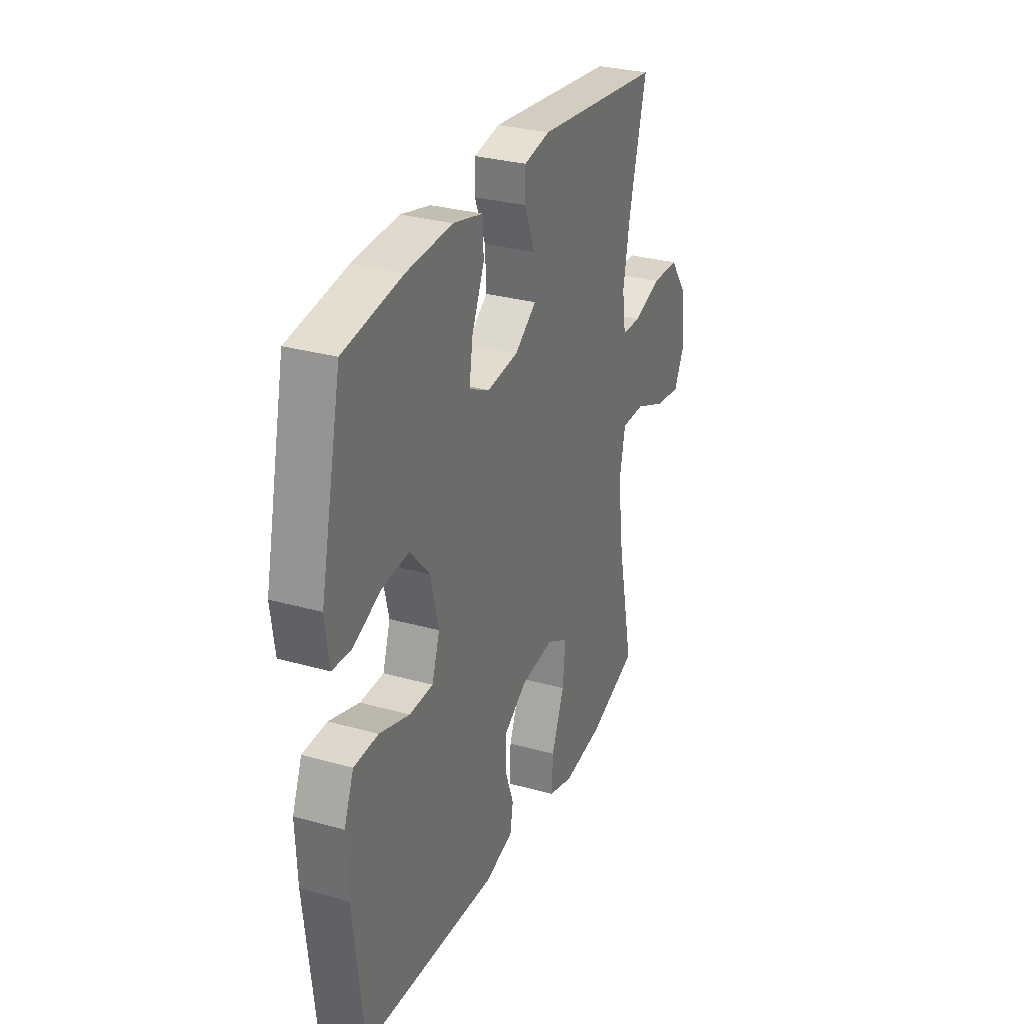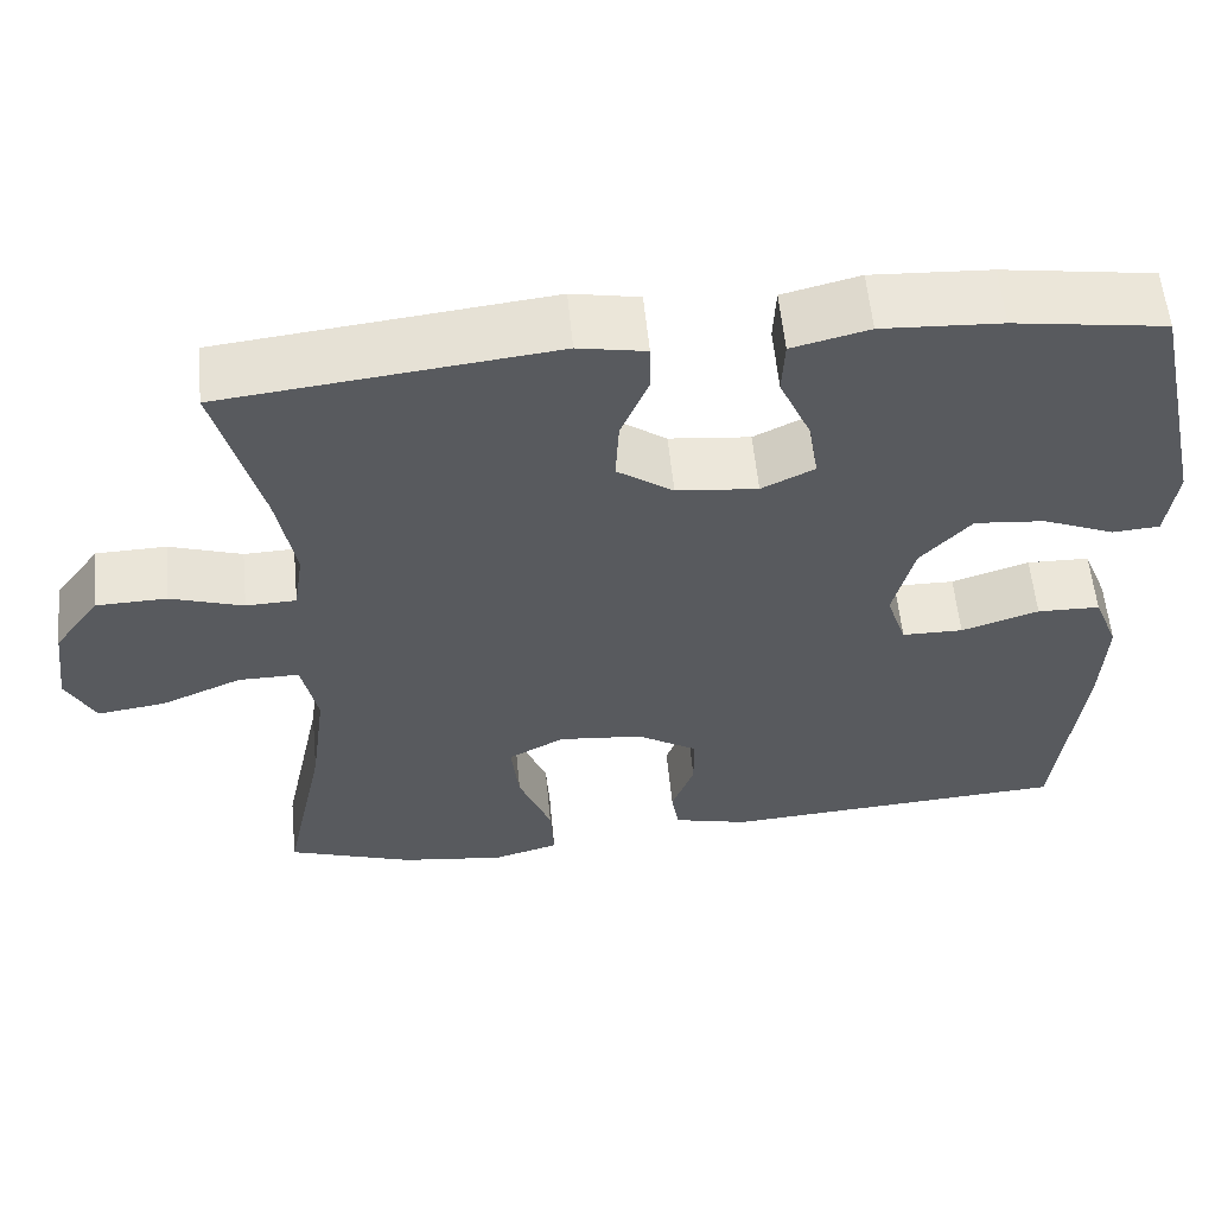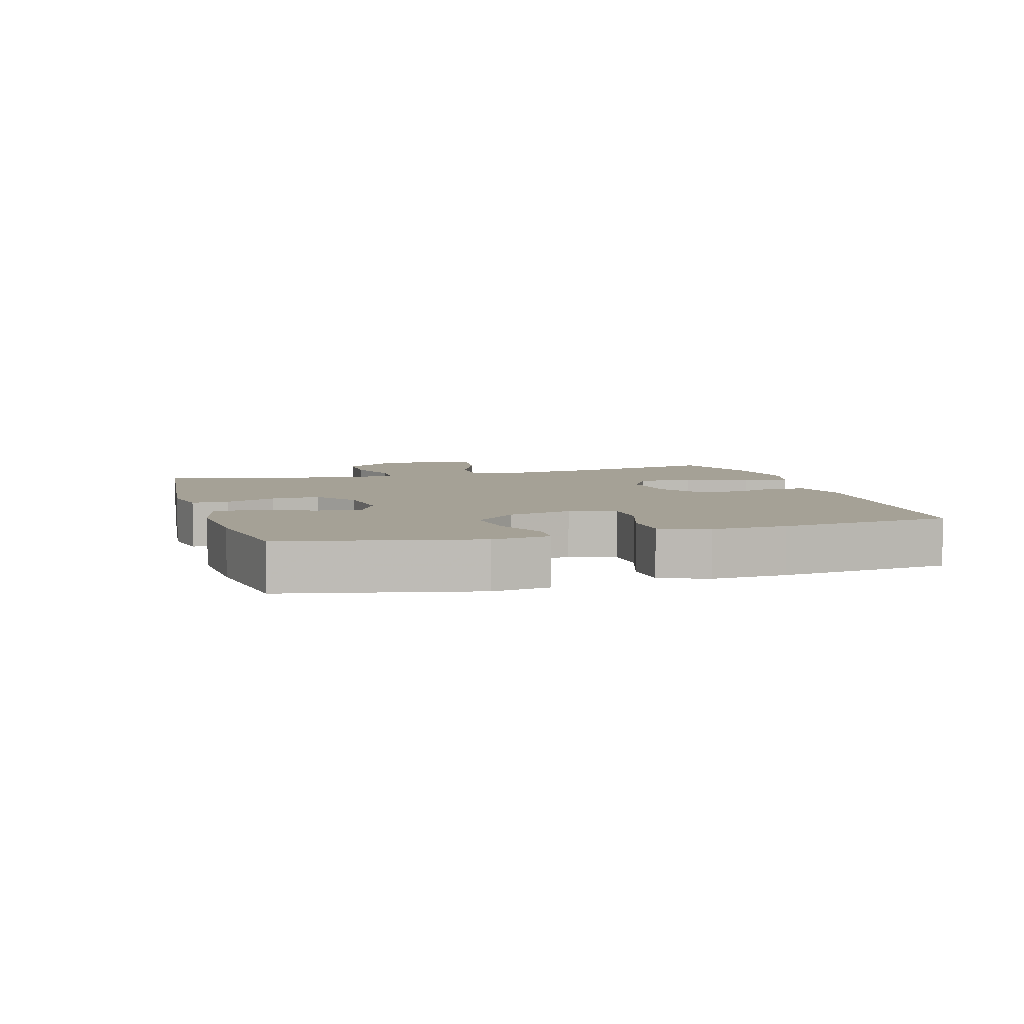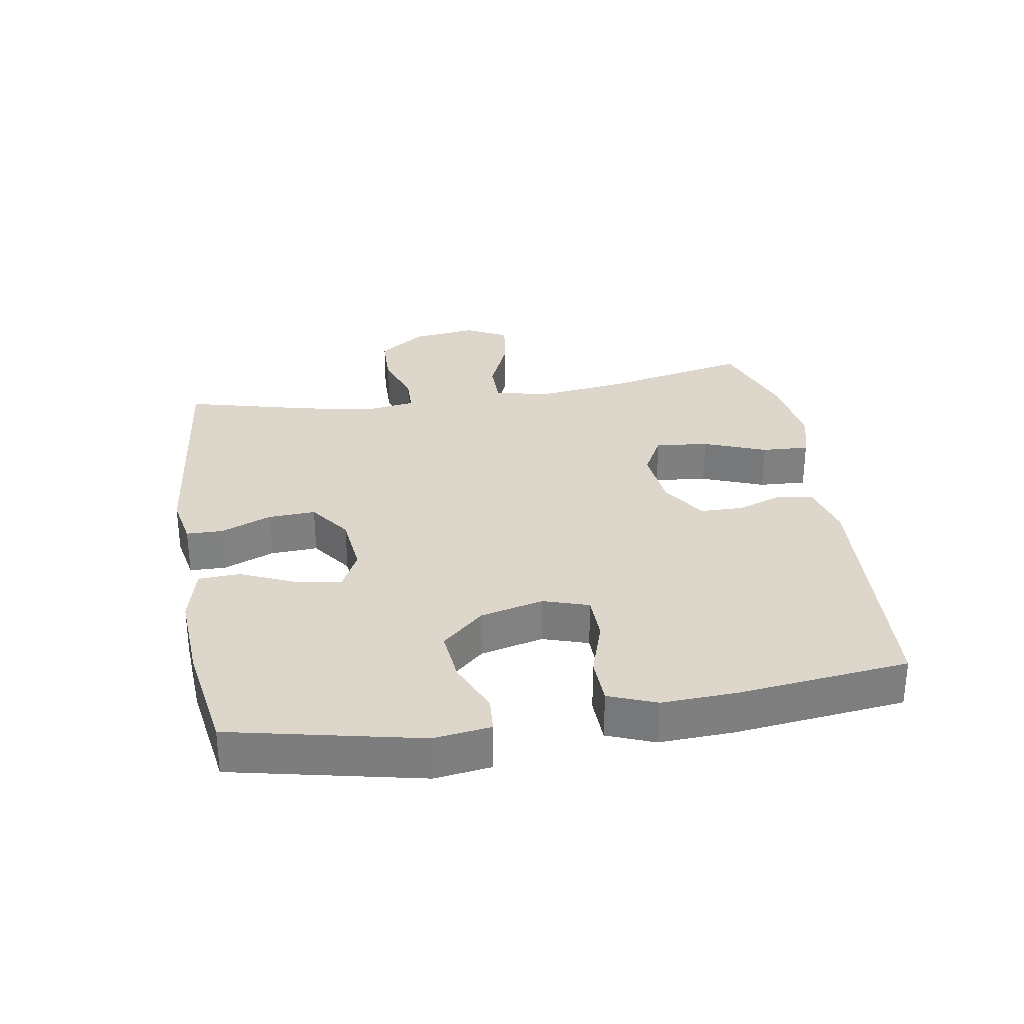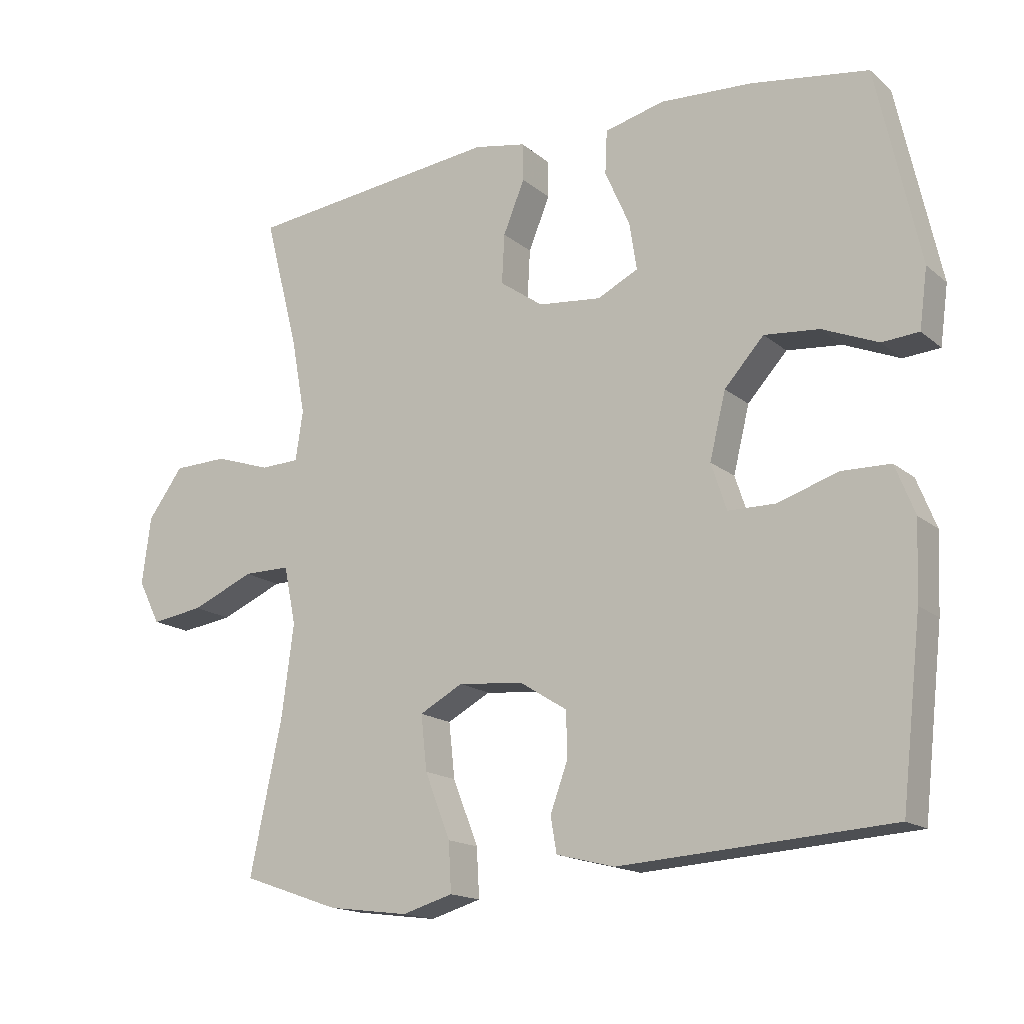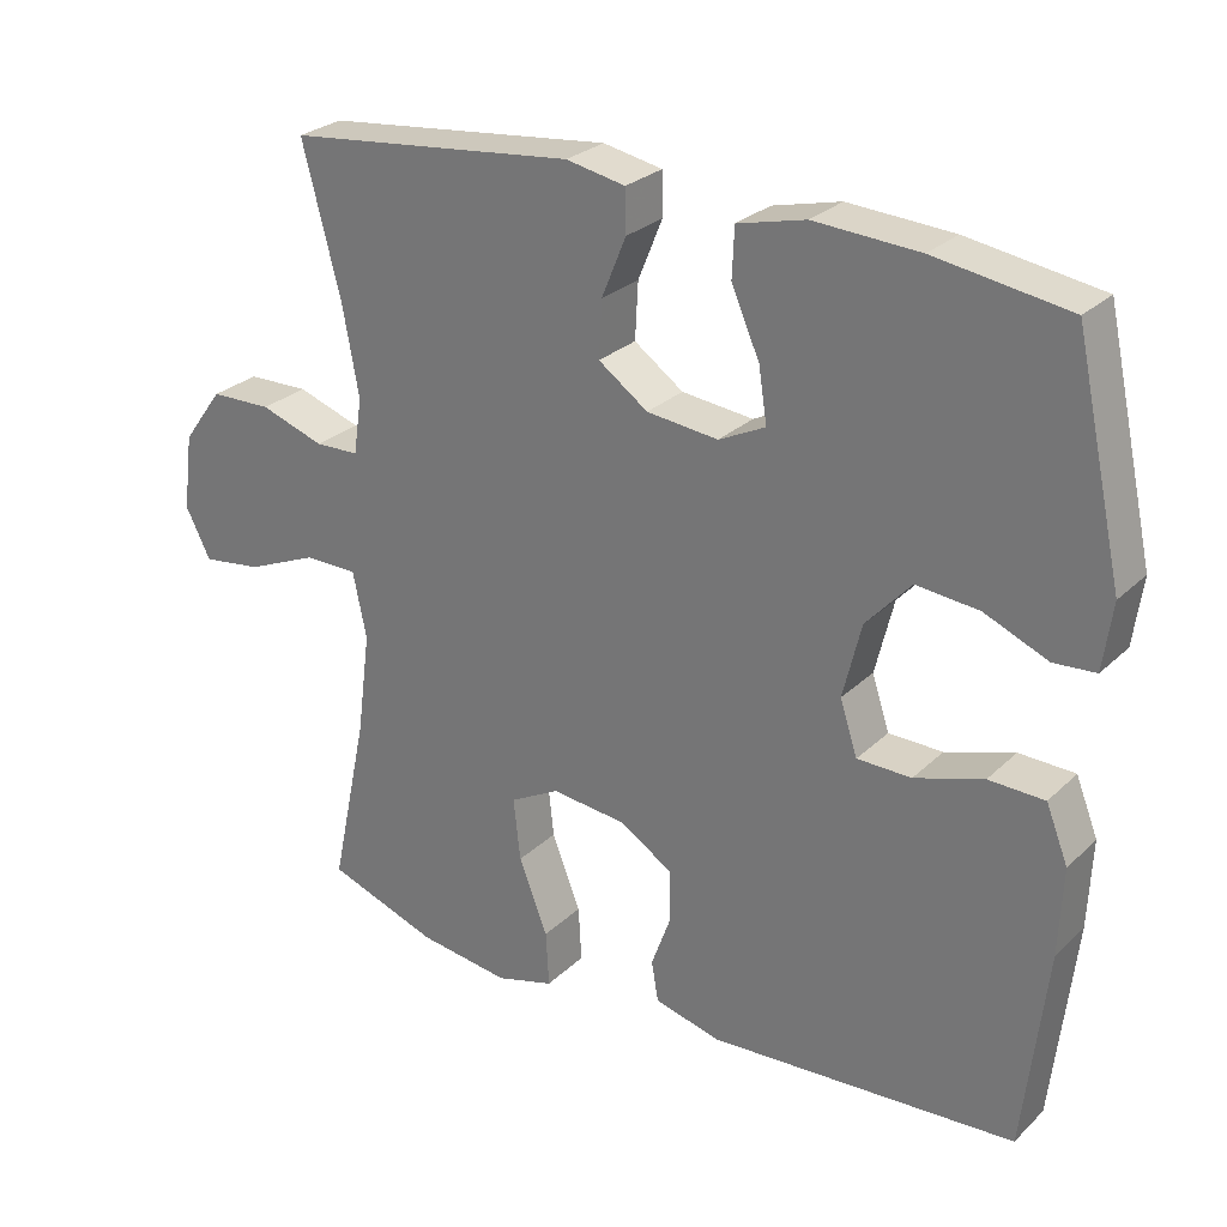
<metadata>
{"format":"obj","ext":"obj","renderer":"f3d","projection":"perspective","resolution":1024,"background":"white","views":[{"elev":29.9,"azim":112.4,"up":"+Z"},{"elev":58.0,"azim":-5.6,"up":"+Z"},{"elev":6.0,"azim":73.5,"up":"+Y"},{"elev":30.5,"azim":80.5,"up":"+Y"},{"elev":-16.2,"azim":32.0,"up":"+Z"},{"elev":27.1,"azim":35.2,"up":"+Z"}]}
</metadata>
<code>
v -0.5 0.07 -0.5
v -0.452 0.07 -0.273
v -0.434 0.07 -0.136
v -0.452 0.07 -0.049
v -0.522 0.07 -0.049
v -0.616 0.07 -0.089
v -0.695 0.07 -0.1
v -0.728 0.07 -0.035
v -0.715 0.07 0.066
v -0.662 0.07 0.138
v -0.581 0.07 0.14
v -0.497 0.07 0.112
v -0.439 0.07 0.114
v -0.428 0.07 0.188
v -0.449 0.07 0.303
v -0.5 0.07 0.5
v -0.12 0.07 0.542
v -0.042 0.07 0.527
v -0.041 0.07 0.471
v -0.073 0.07 0.393
v -0.077 0.07 0.319
v -0.012 0.07 0.273
v 0.082 0.07 0.263
v 0.143 0.07 0.293
v 0.132 0.07 0.364
v 0.095 0.07 0.448
v 0.098 0.07 0.513
v 0.187 0.07 0.535
v 0.325 0.07 0.527
v 0.5 0.07 0.5
v 0.564 0.07 0.208
v 0.552 0.07 0.12
v 0.497 0.07 0.116
v 0.414 0.07 0.151
v 0.332 0.07 0.159
v 0.273 0.07 0.094
v 0.249 0.07 -0.004
v 0.272 0.07 -0.074
v 0.343 0.07 -0.075
v 0.433 0.07 -0.046
v 0.506 0.07 -0.048
v 0.535 0.07 -0.121
v 0.53 0.07 -0.236
v 0.5 0.07 -0.5
v 0.096 0.07 -0.526
v 0.009 0.07 -0.504
v 0 0.07 -0.451
v 0.026 0.07 -0.38
v 0.025 0.07 -0.312
v -0.045 0.07 -0.268
v -0.143 0.07 -0.258
v -0.208 0.07 -0.293
v -0.199 0.07 -0.375
v -0.161 0.07 -0.472
v -0.157 0.07 -0.545
v -0.233 0.07 -0.567
v -0.354 0.07 -0.551
v -0.5 0 -0.5
v -0.452 0 -0.273
v -0.434 0 -0.136
v -0.452 0 -0.049
v -0.522 0 -0.049
v -0.616 0 -0.089
v -0.695 0 -0.1
v -0.728 0 -0.035
v -0.715 0 0.066
v -0.662 0 0.138
v -0.581 0 0.14
v -0.497 0 0.112
v -0.439 0 0.114
v -0.428 0 0.188
v -0.449 0 0.303
v -0.5 0 0.5
v -0.12 0 0.542
v -0.042 0 0.527
v -0.041 0 0.471
v -0.073 0 0.393
v -0.077 0 0.319
v -0.012 0 0.273
v 0.082 0 0.263
v 0.143 0 0.293
v 0.132 0 0.364
v 0.095 0 0.448
v 0.098 0 0.513
v 0.187 0 0.535
v 0.325 0 0.527
v 0.5 0 0.5
v 0.564 0 0.208
v 0.552 0 0.12
v 0.497 0 0.116
v 0.414 0 0.151
v 0.332 0 0.159
v 0.273 0 0.094
v 0.249 0 -0.004
v 0.272 0 -0.074
v 0.343 0 -0.075
v 0.433 0 -0.046
v 0.506 0 -0.048
v 0.535 0 -0.121
v 0.53 0 -0.236
v 0.5 0 -0.5
v 0.096 0 -0.526
v 0.009 0 -0.504
v 0 0 -0.451
v 0.026 0 -0.38
v 0.025 0 -0.312
v -0.045 0 -0.268
v -0.143 0 -0.258
v -0.208 0 -0.293
v -0.199 0 -0.375
v -0.161 0 -0.472
v -0.157 0 -0.545
v -0.233 0 -0.567
v -0.354 0 -0.551
f 57 1 2
f 56 57 2
f 55 56 2
f 54 55 2
f 53 54 2
f 52 53 2 3
f 51 52 3 4
f 50 51 4
f 46 47 48
f 45 46 48
f 44 45 48
f 43 44 48
f 42 43 48
f 41 42 48
f 40 41 48
f 39 40 48
f 38 39 48 49
f 37 38 49 50
f 32 33 34
f 31 32 34
f 30 31 34
f 29 30 34
f 28 29 34
f 27 28 34
f 26 27 34
f 25 26 34
f 24 25 34 35
f 23 24 35 36
f 18 19 20
f 17 18 20
f 16 17 20
f 15 16 20
f 14 15 20 21
f 13 14 21 22
f 10 11 12
f 9 10 12
f 8 9 12
f 7 8 12
f 6 7 12
f 5 6 12
f 4 5 12 13
f 36 37 50
f 23 36 50
f 22 23 50
f 13 22 50
f 4 13 50
f 59 58 114
f 59 114 113
f 59 113 112
f 59 112 111
f 59 111 110
f 60 59 110 109
f 61 60 109 108
f 61 108 107
f 105 104 103
f 105 103 102
f 105 102 101
f 105 101 100
f 105 100 99
f 105 99 98
f 105 98 97
f 105 97 96
f 106 105 96 95
f 107 106 95 94
f 91 90 89
f 91 89 88
f 91 88 87
f 91 87 86
f 91 86 85
f 91 85 84
f 91 84 83
f 91 83 82
f 92 91 82 81
f 93 92 81 80
f 77 76 75
f 77 75 74
f 77 74 73
f 77 73 72
f 78 77 72 71
f 79 78 71 70
f 69 68 67
f 69 67 66
f 69 66 65
f 69 65 64
f 69 64 63
f 69 63 62
f 70 69 62 61
f 107 94 93
f 107 93 80
f 107 80 79
f 107 79 70
f 107 70 61
f 1 58 59 2
f 2 59 60 3
f 3 60 61 4
f 4 61 62 5
f 5 62 63 6
f 6 63 64 7
f 7 64 65 8
f 8 65 66 9
f 9 66 67 10
f 10 67 68 11
f 11 68 69 12
f 12 69 70 13
f 13 70 71 14
f 14 71 72 15
f 15 72 73 16
f 16 73 74 17
f 17 74 75 18
f 18 75 76 19
f 19 76 77 20
f 20 77 78 21
f 21 78 79 22
f 22 79 80 23
f 23 80 81 24
f 24 81 82 25
f 25 82 83 26
f 26 83 84 27
f 27 84 85 28
f 28 85 86 29
f 29 86 87 30
f 30 87 88 31
f 31 88 89 32
f 32 89 90 33
f 33 90 91 34
f 34 91 92 35
f 35 92 93 36
f 36 93 94 37
f 37 94 95 38
f 38 95 96 39
f 39 96 97 40
f 40 97 98 41
f 41 98 99 42
f 42 99 100 43
f 43 100 101 44
f 44 101 102 45
f 45 102 103 46
f 46 103 104 47
f 47 104 105 48
f 48 105 106 49
f 49 106 107 50
f 50 107 108 51
f 51 108 109 52
f 52 109 110 53
f 53 110 111 54
f 54 111 112 55
f 55 112 113 56
f 56 113 114 57
f 57 114 58 1

</code>
